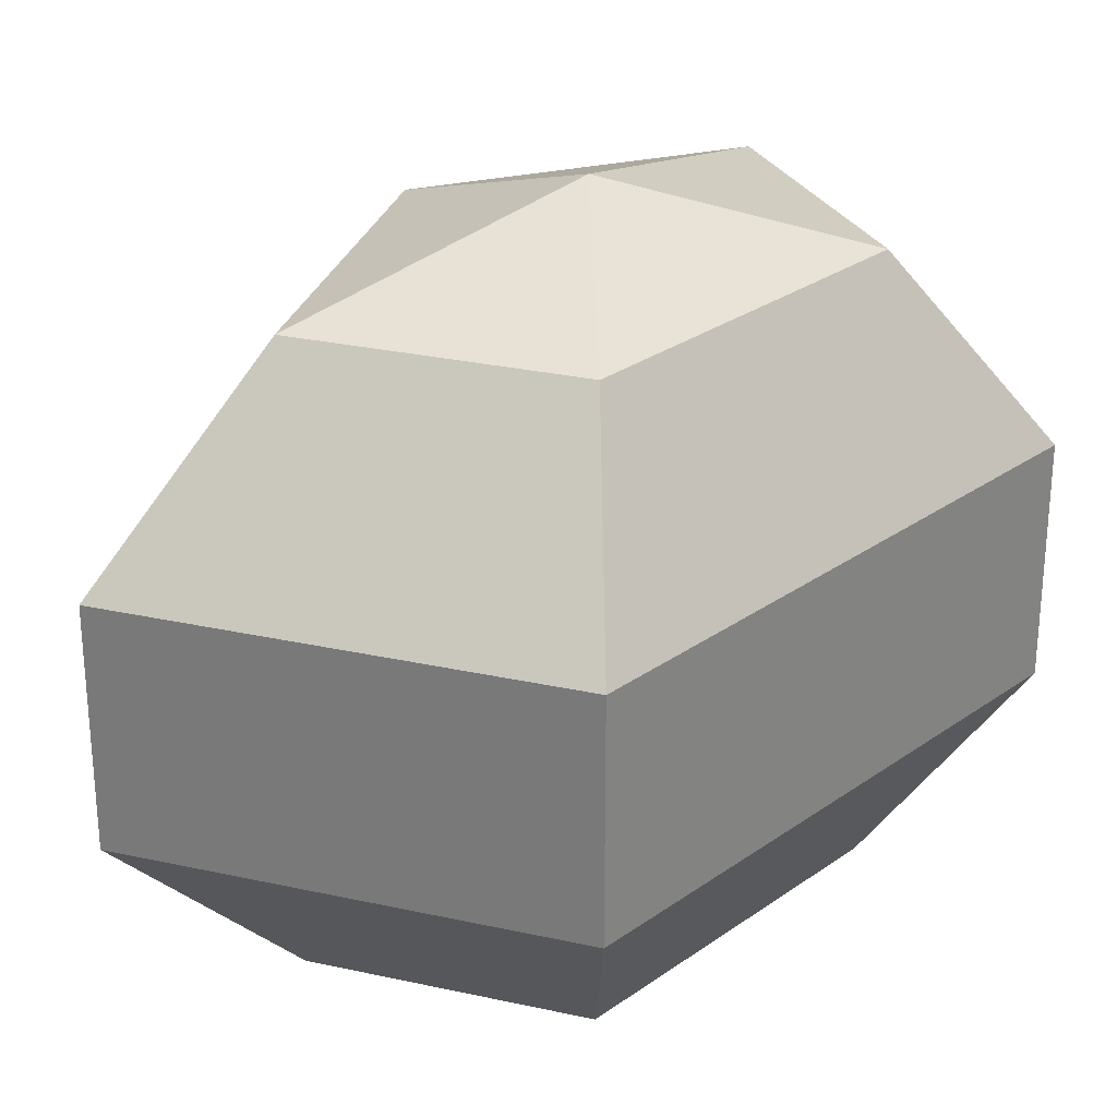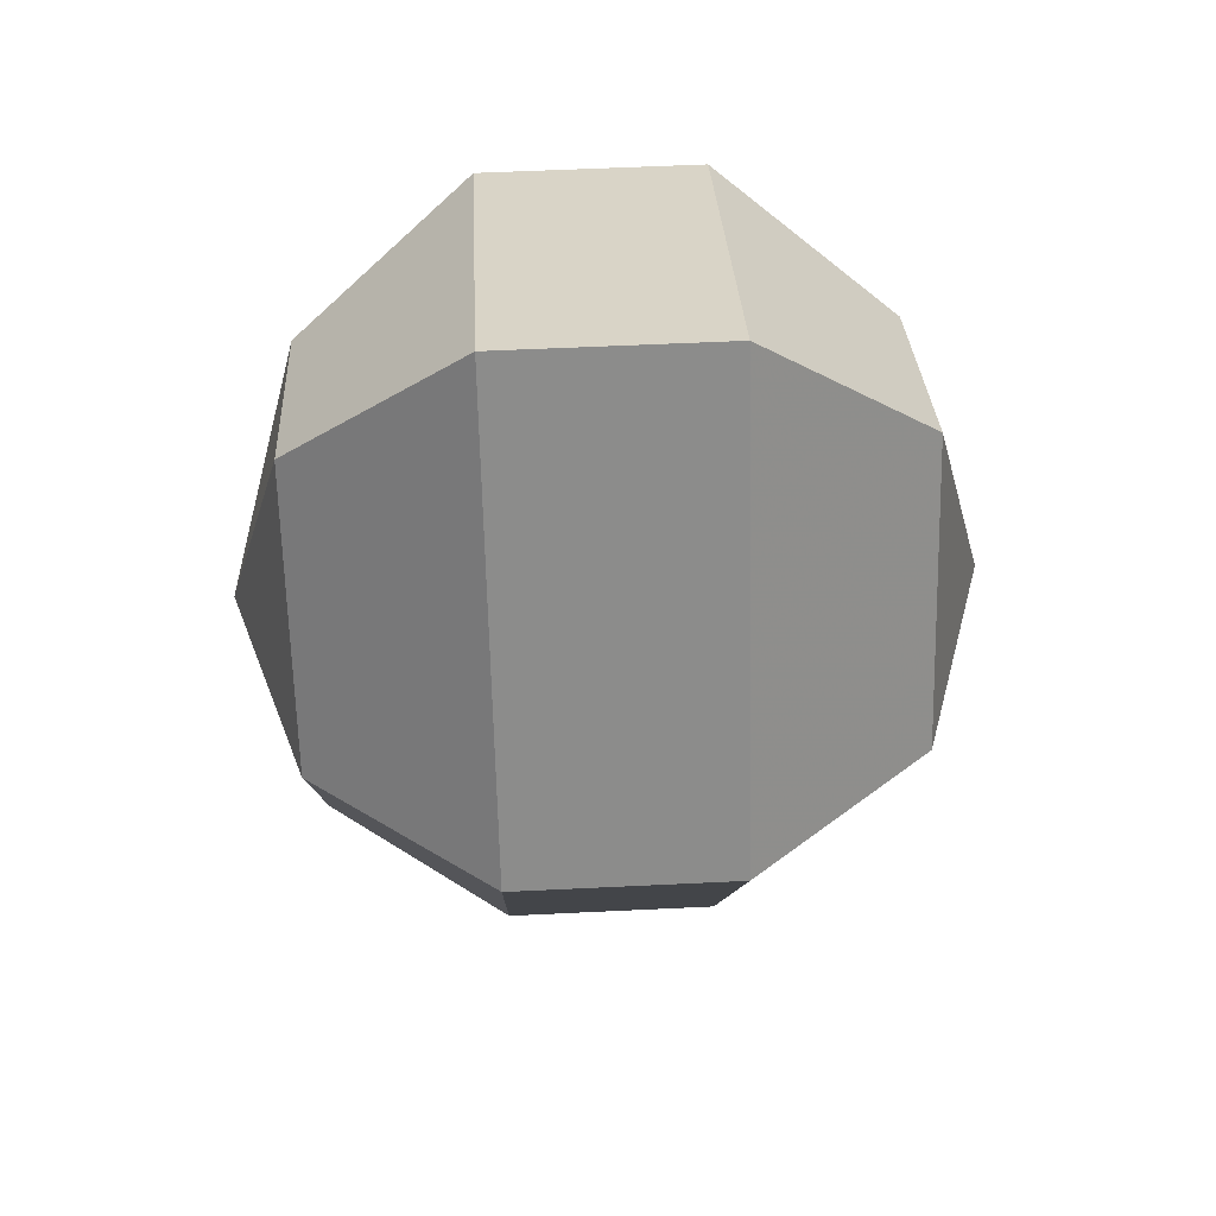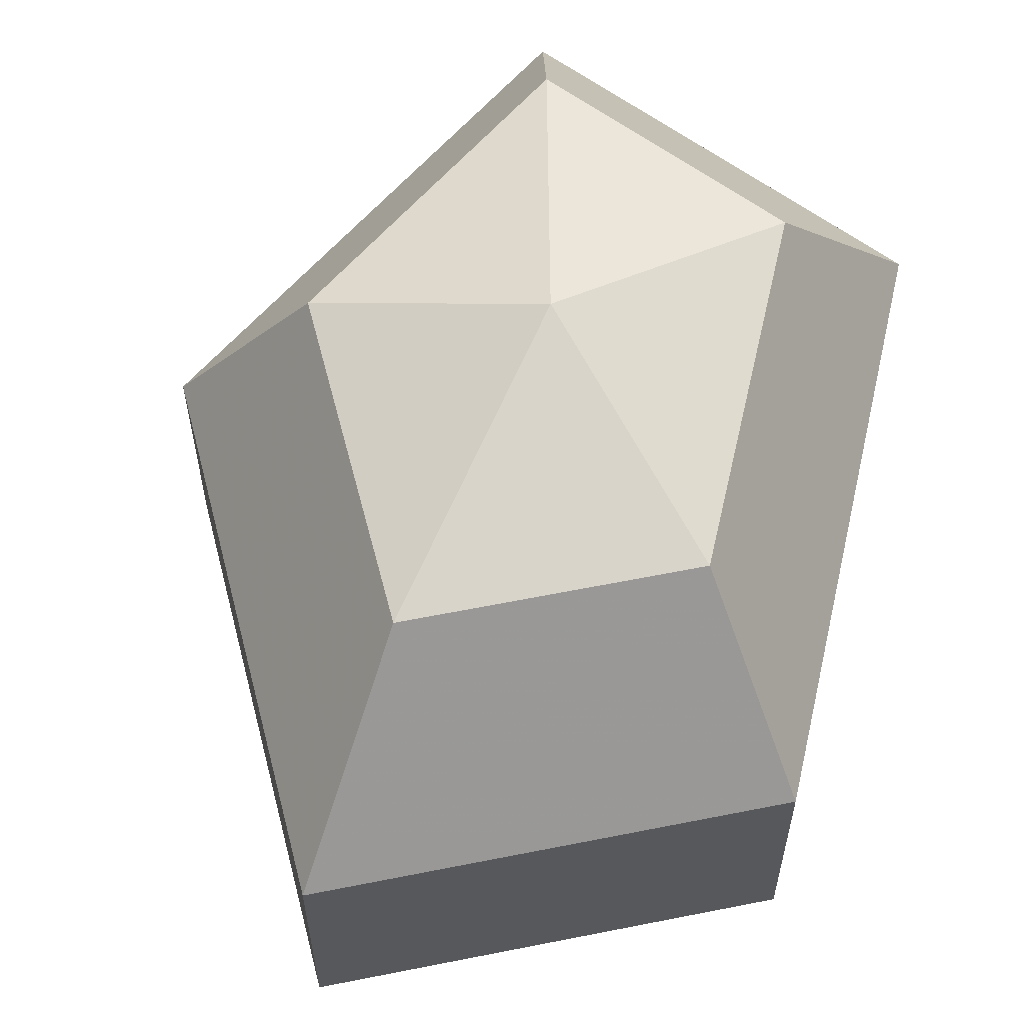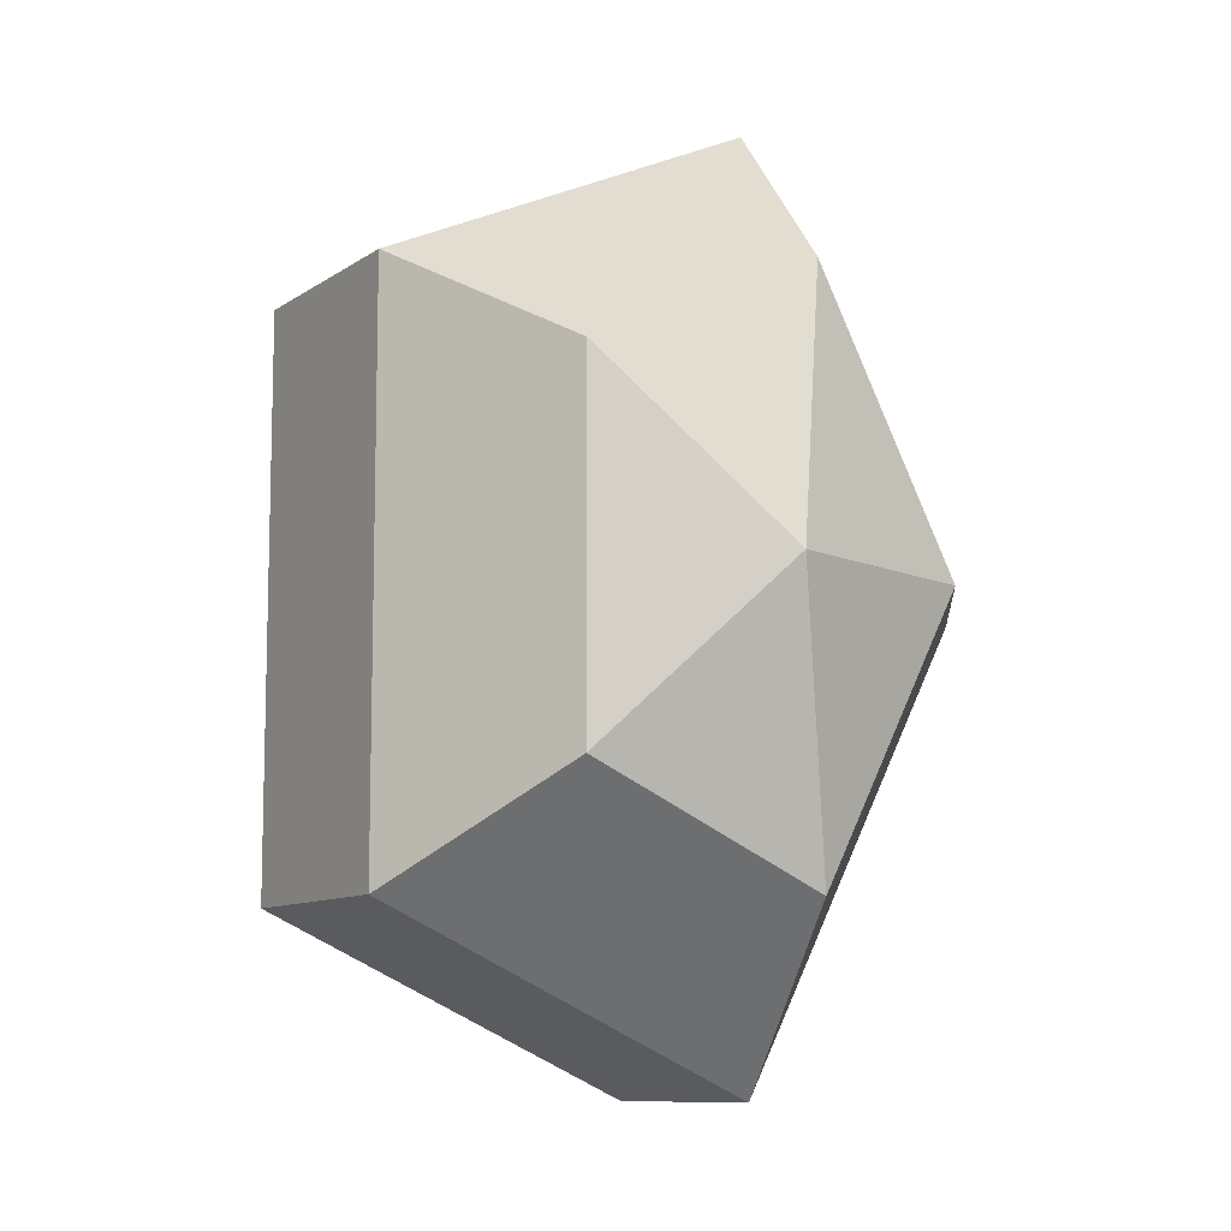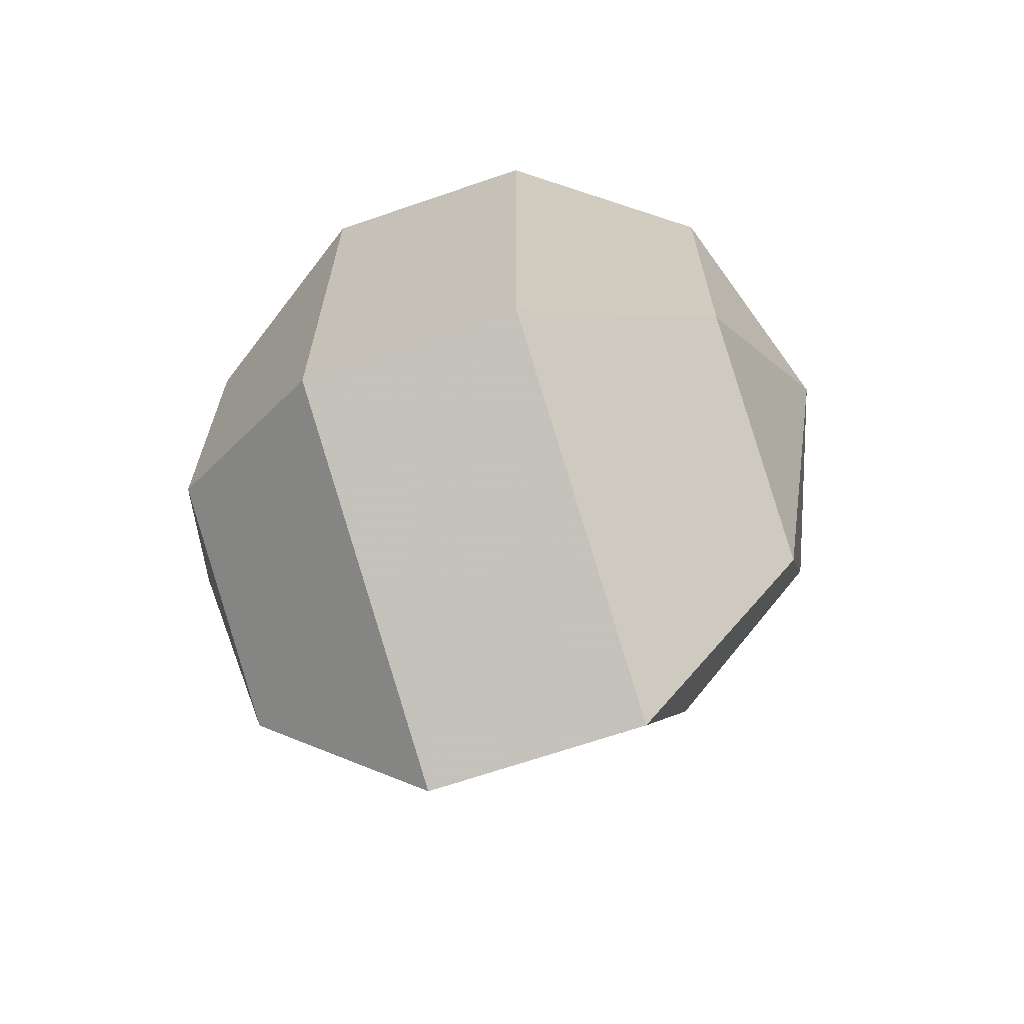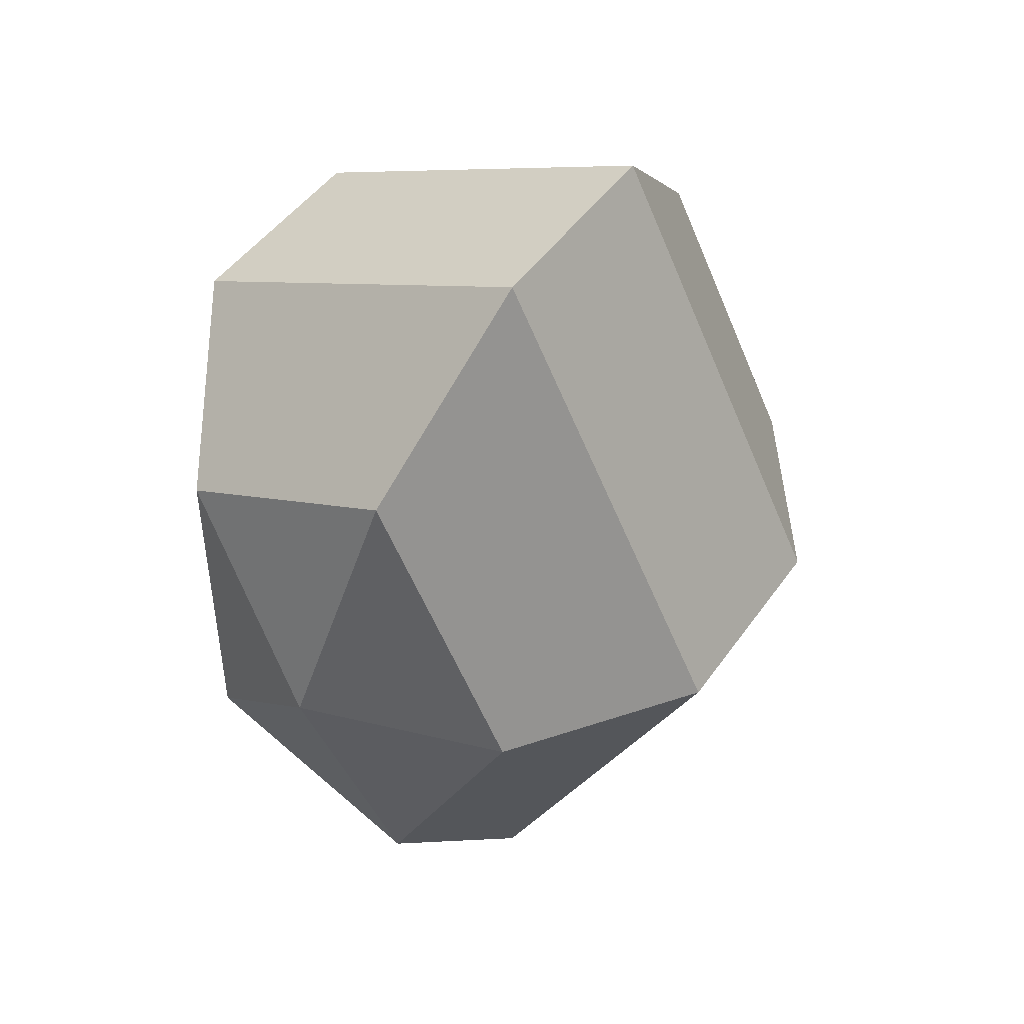
<metadata>
{"format":"obj","ext":"obj","renderer":"f3d","projection":"perspective","resolution":1024,"background":"white","views":[{"elev":28.1,"azim":43.0,"up":"+Z"},{"elev":53.6,"azim":-93.0,"up":"+Y"},{"elev":60.4,"azim":12.9,"up":"+Z"},{"elev":-9.8,"azim":148.8,"up":"+Y"},{"elev":-67.5,"azim":109.0,"up":"+Y"},{"elev":46.9,"azim":-146.8,"up":"+Y"}]}
</metadata>
<code>
v 222 160 82.5
v 222 160 82.5
v 222 160 82.5
v 222 160 82.5
v 222 160 82.5
v 222 160 82.5
v 217.6 160 83.93
v 220.6 154.1 83.93
v 225.6 156.4 83.93
v 225.6 163.6 83.93
v 220.6 165.9 83.93
v 217.6 160 83.93
v 214.9 160 87.68
v 219.8 150.5 87.68
v 227.8 154.1 87.68
v 227.8 165.9 87.68
v 219.8 169.5 87.68
v 214.9 160 87.68
v 214.9 160 92.32
v 219.8 150.5 92.32
v 227.8 154.1 92.32
v 227.8 165.9 92.32
v 219.8 169.5 92.32
v 214.9 160 92.32
v 217.6 160 96.07
v 220.6 154.1 96.07
v 225.6 156.4 96.07
v 225.6 163.6 96.07
v 220.6 165.9 96.07
v 217.6 160 96.07
v 222 160 97.5
v 222 160 97.5
v 222 160 97.5
v 222 160 97.5
v 222 160 97.5
v 222 160 97.5
g foo
f 8 7 1
f 9 8 2
f 10 9 3
f 11 10 4
f 12 11 5
f 14 13 7
f 15 14 8
f 16 15 9
f 17 16 10
f 18 17 11
f 20 19 13
f 21 20 14
f 22 21 15
f 23 22 16
f 24 23 17
f 26 25 19
f 27 26 20
f 28 27 21
f 29 28 22
f 30 29 23
f 32 31 25
f 33 32 26
f 34 33 27
f 35 34 28
f 36 35 29
f 2 8 1
f 3 9 2
f 4 10 3
f 5 11 4
f 6 12 5
f 8 14 7
f 9 15 8
f 10 16 9
f 11 17 10
f 12 18 11
f 14 20 13
f 15 21 14
f 16 22 15
f 17 23 16
f 18 24 17
f 20 26 19
f 21 27 20
f 22 28 21
f 23 29 22
f 24 30 23
f 26 32 25
f 27 33 26
f 28 34 27
f 29 35 28
f 30 36 29
g

</code>
